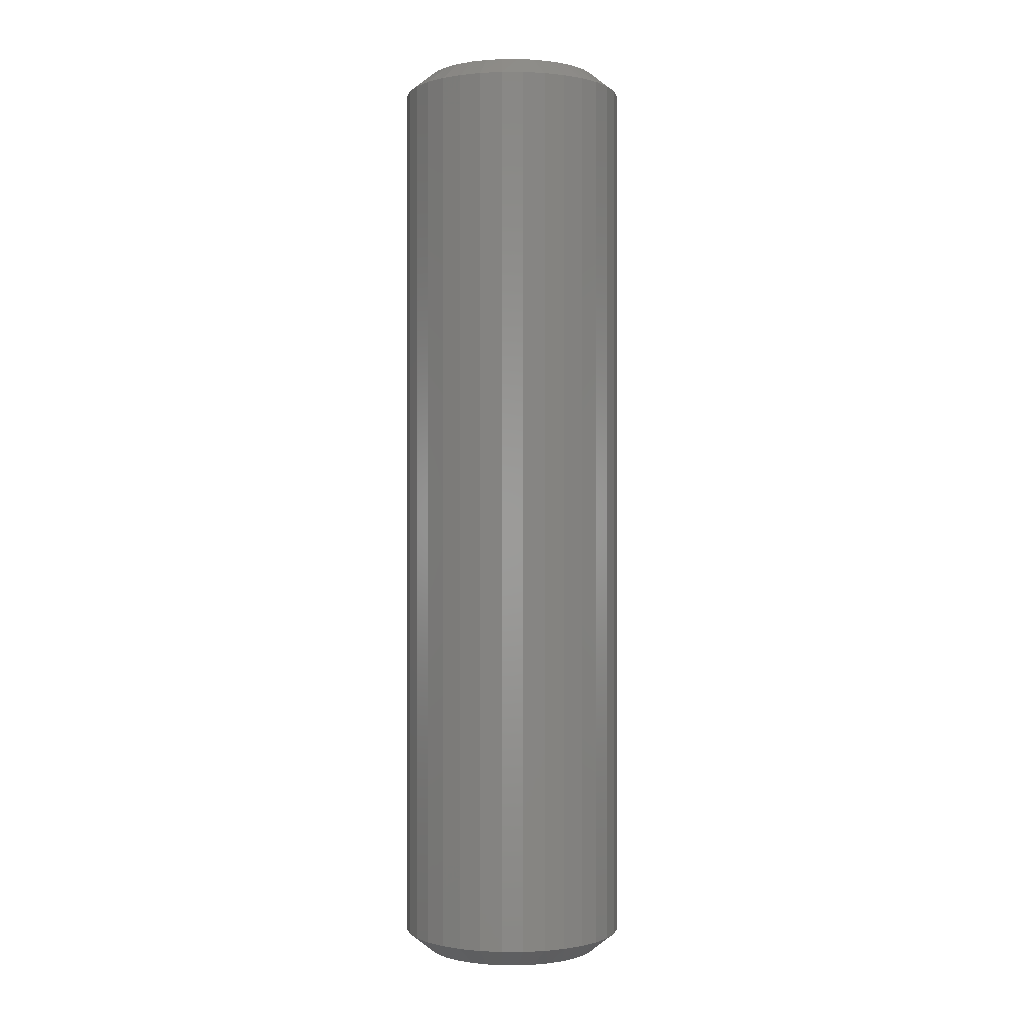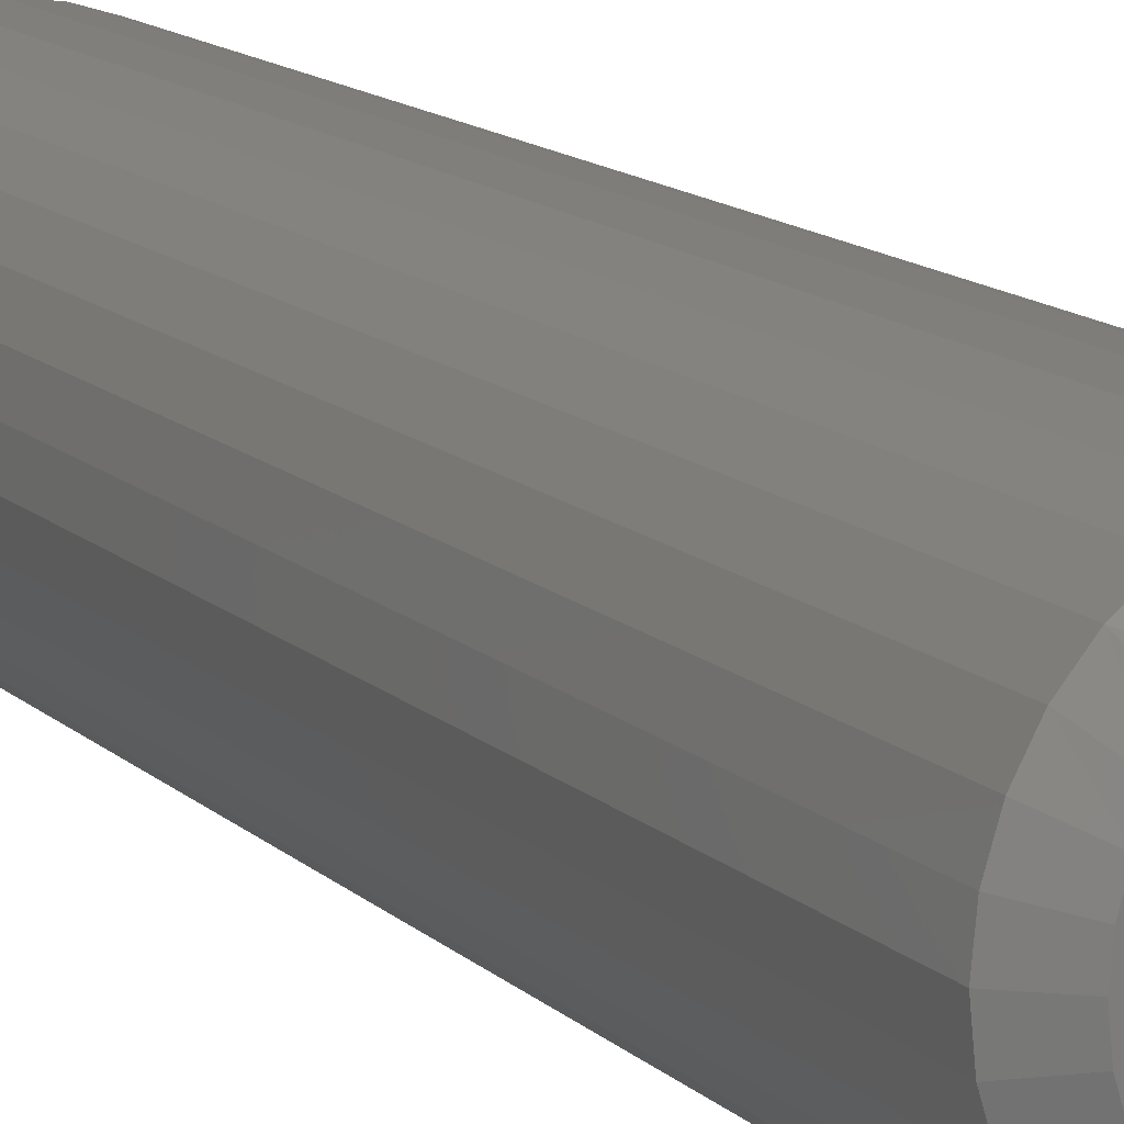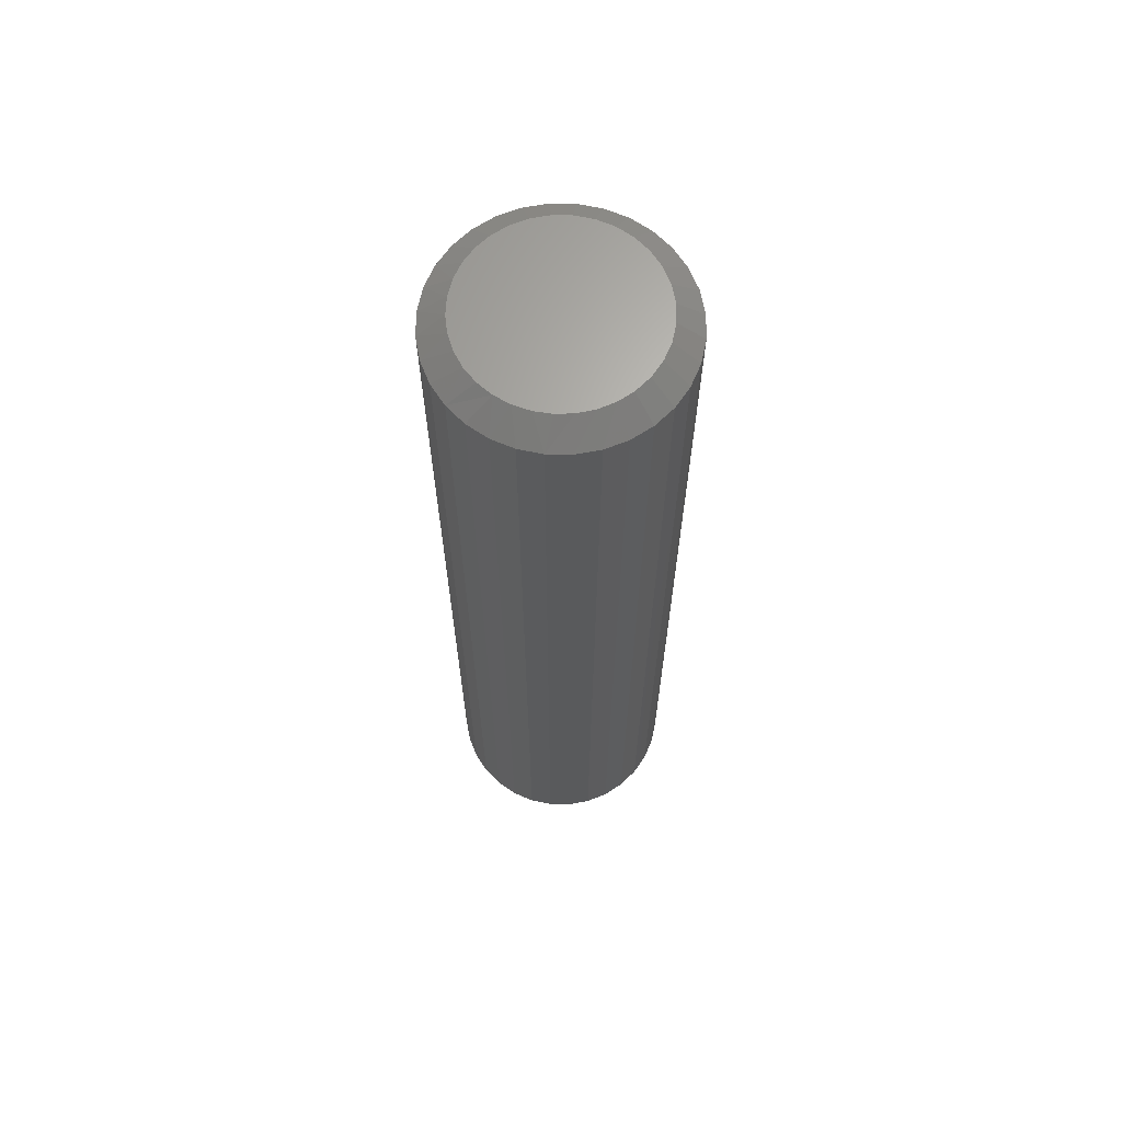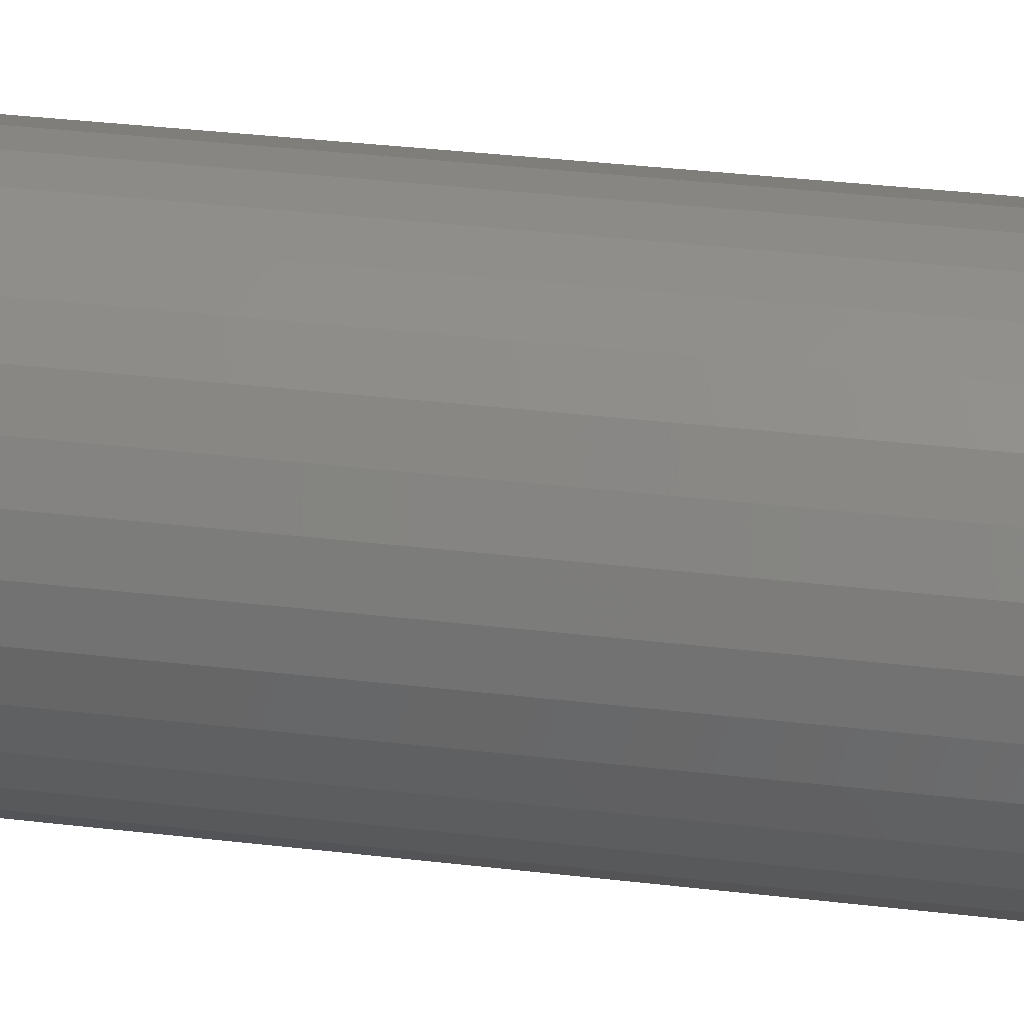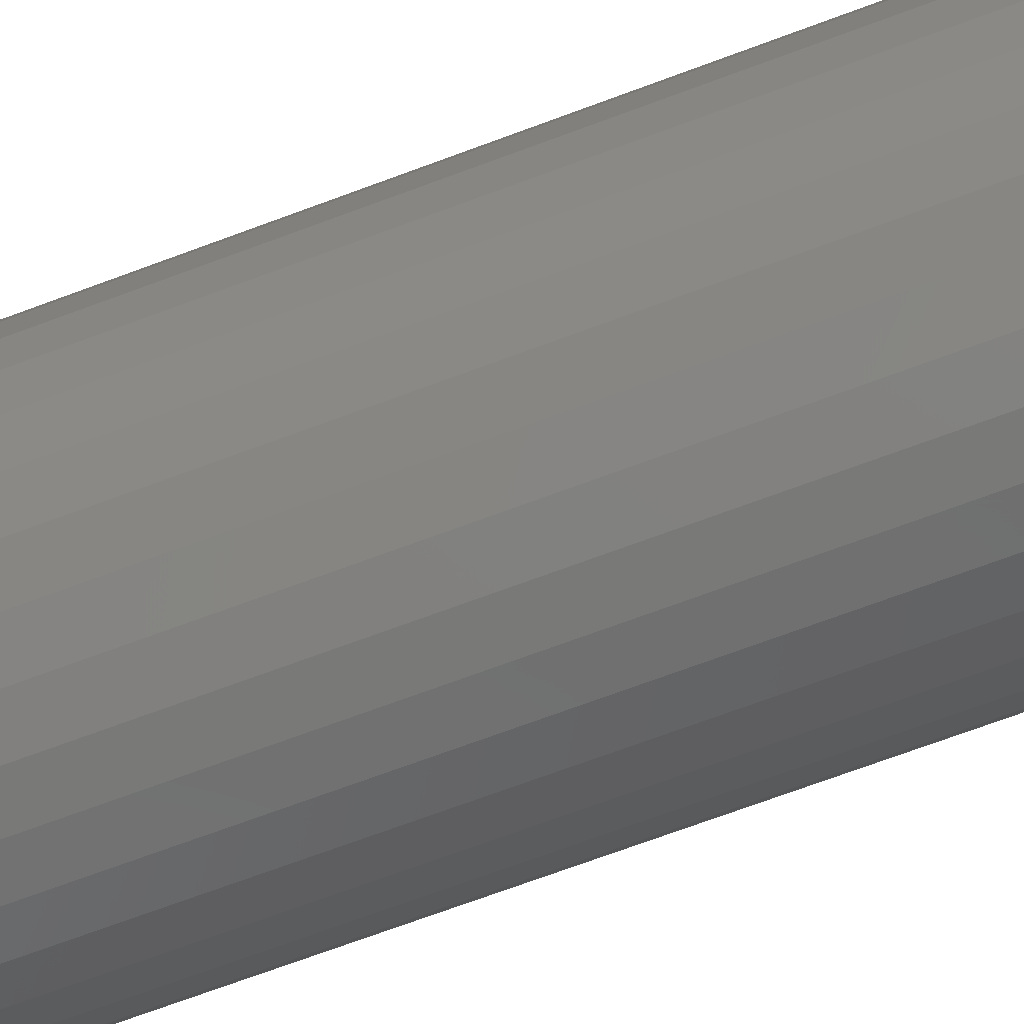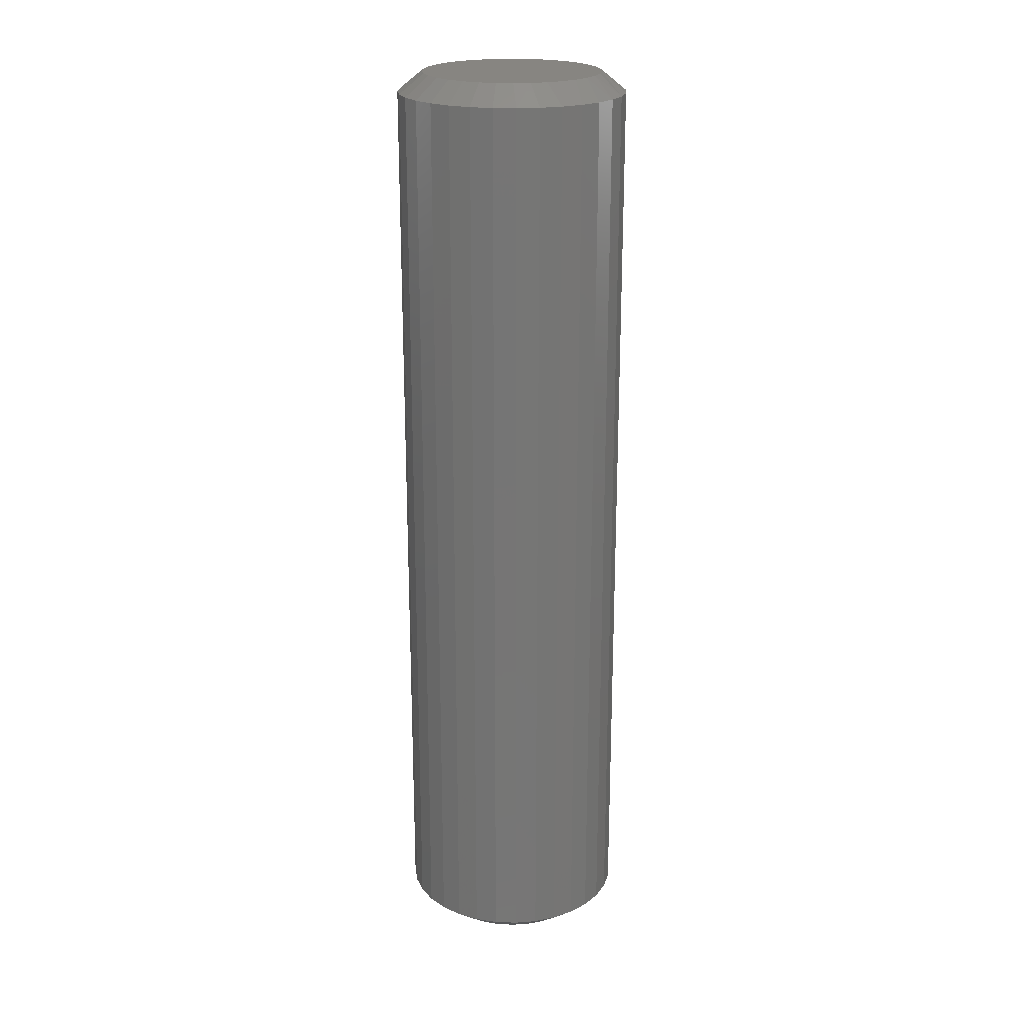
<metadata>
{"format":"stl","ext":"stl","renderer":"f3d","projection":"perspective","resolution":1024,"background":"white","views":[{"elev":-0.3,"azim":-62.1,"up":"+Y"},{"elev":12.1,"azim":154.5,"up":"+Z"},{"elev":65.9,"azim":51.3,"up":"+Y"},{"elev":28.7,"azim":-79.3,"up":"+Z"},{"elev":-66.6,"azim":111.0,"up":"+Z"},{"elev":21.6,"azim":-69.6,"up":"+Y"}]}
</metadata>
<code>
# stl→obj: 130 verts, 256 faces
v 0.1835 0.7188 -6.671e-17
v 0.1835 -0.7188 -6.671e-17
v 0.18 0.7188 -0.03542
v 0.18 -0.7188 -0.03542
v 0.1696 0.7188 -0.06949
v 0.1696 -0.7188 -0.06949
v 0.1529 0.7188 -0.1009
v 0.1529 -0.7188 -0.1009
v 0.1303 0.7188 -0.1284
v 0.1303 -0.7188 -0.1284
v 0.1028 0.7188 -0.151
v 0.1028 -0.7188 -0.151
v 0.07138 0.7188 -0.1678
v 0.07138 -0.7188 -0.1678
v 0.03732 0.7188 -0.1781
v 0.03732 -0.7188 -0.1781
v 0.001891 0.7188 -0.1816
v 0.001891 -0.7188 -0.1816
v -0.03353 0.7188 -0.1781
v -0.03353 -0.7188 -0.1781
v -0.0676 0.7188 -0.1678
v -0.0676 -0.7188 -0.1678
v -0.09899 0.7188 -0.151
v -0.09899 -0.7188 -0.151
v -0.1265 0.7188 -0.1284
v -0.1265 -0.7188 -0.1284
v -0.1491 0.7188 -0.1009
v -0.1491 -0.7188 -0.1009
v -0.1659 0.7188 -0.06949
v -0.1659 -0.7188 -0.06949
v -0.1762 0.7188 -0.03542
v -0.1762 -0.7188 -0.03542
v -0.1797 0.7188 2.224e-17
v -0.1797 -0.7188 2.224e-17
v -0.1762 0.7188 0.03542
v -0.1762 -0.7188 0.03542
v -0.1659 0.7188 0.06949
v -0.1659 -0.7188 0.06949
v -0.1491 0.7188 0.1009
v -0.1491 -0.7188 0.1009
v -0.1265 0.7188 0.1284
v -0.1265 -0.7188 0.1284
v -0.09899 0.7188 0.151
v -0.09899 -0.7188 0.151
v -0.0676 0.7188 0.1678
v -0.0676 -0.7188 0.1678
v -0.03353 0.7188 0.1781
v -0.03353 -0.7188 0.1781
v 0.001891 0.7188 0.1816
v 0.001891 -0.7188 0.1816
v 0.03732 0.7188 0.1781
v 0.03732 -0.7188 0.1781
v 0.07138 0.7188 0.1678
v 0.07138 -0.7188 0.1678
v 0.1028 0.7188 0.151
v 0.1028 -0.7188 0.151
v 0.1303 0.7188 0.1284
v 0.1303 -0.7188 0.1284
v 0.1529 0.7188 0.1009
v 0.1529 -0.7188 0.1009
v 0.1696 0.7188 0.06949
v 0.1696 -0.7188 0.06949
v 0.18 0.7188 0.03542
v 0.18 -0.7188 0.03542
v -0.03711 0.75 0.1371
v -0.01126 0.75 0.1419
v 0.01504 0.75 0.1419
v 0.04089 0.75 0.1371
v -0.06163 0.75 0.1276
v 0.06542 0.75 0.1276
v 0.0297 0.75 -0.1398
v -0.02591 0.75 -0.1398
v 0.05643 0.75 -0.1317
v 0.001891 0.75 -0.1425
v -0.05265 0.75 -0.1317
v -0.07729 0.75 -0.1185
v 0.08107 0.75 -0.1185
v -0.09888 0.75 -0.1008
v 0.1027 0.75 -0.1008
v -0.1166 0.75 -0.07918
v 0.1204 0.75 -0.07918
v -0.1298 0.75 -0.05454
v 0.1336 0.75 -0.05454
v -0.1379 0.75 -0.0278
v 0.1417 0.75 -0.0278
v -0.1406 0.75 -1.393e-06
v 0.1444 0.75 -5.962e-17
v -0.1382 0.75 0.02619
v 0.142 0.75 0.02619
v -0.131 0.75 0.05148
v 0.1348 0.75 0.05148
v -0.1193 0.75 0.07502
v 0.1231 0.75 0.07503
v -0.1034 0.75 0.09601
v 0.1072 0.75 0.09601
v -0.08399 0.75 0.1137
v 0.08778 0.75 0.1137
v 0.01504 -0.75 0.1419
v -0.01126 -0.75 0.1419
v -0.03711 -0.75 0.1371
v 0.04089 -0.75 0.1371
v -0.06163 -0.75 0.1276
v 0.06542 -0.75 0.1276
v 0.05643 -0.75 -0.1317
v -0.02591 -0.75 -0.1398
v 0.0297 -0.75 -0.1398
v 0.001891 -0.75 -0.1425
v 0.08778 -0.75 0.1137
v -0.08399 -0.75 0.1137
v 0.1072 -0.75 0.09601
v -0.1034 -0.75 0.09601
v 0.1231 -0.75 0.07503
v -0.1193 -0.75 0.07502
v 0.1348 -0.75 0.05148
v -0.131 -0.75 0.05148
v 0.142 -0.75 0.02619
v -0.1382 -0.75 0.02619
v 0.1444 -0.75 -1.654e-16
v -0.1406 -0.75 -1.393e-06
v 0.1417 -0.75 -0.0278
v -0.1379 -0.75 -0.0278
v 0.1336 -0.75 -0.05454
v -0.1298 -0.75 -0.05454
v 0.1204 -0.75 -0.07918
v -0.1166 -0.75 -0.07918
v 0.1027 -0.75 -0.1008
v -0.09888 -0.75 -0.1008
v 0.08107 -0.75 -0.1185
v -0.07729 -0.75 -0.1185
v -0.05265 -0.75 -0.1317
f 1 2 3
f 3 2 4
f 3 4 5
f 5 4 6
f 5 6 7
f 7 6 8
f 7 8 9
f 9 8 10
f 9 10 11
f 11 10 12
f 11 12 13
f 13 12 14
f 13 14 15
f 15 14 16
f 15 16 17
f 17 16 18
f 17 18 19
f 19 18 20
f 19 20 21
f 21 20 22
f 21 22 23
f 23 22 24
f 23 24 25
f 25 24 26
f 25 26 27
f 27 26 28
f 27 28 29
f 29 28 30
f 29 30 31
f 31 30 32
f 31 32 33
f 33 32 34
f 33 34 35
f 35 34 36
f 35 36 37
f 37 36 38
f 37 38 39
f 39 38 40
f 39 40 41
f 41 40 42
f 41 42 43
f 43 42 44
f 43 44 45
f 45 44 46
f 45 46 47
f 47 46 48
f 47 48 49
f 49 48 50
f 49 50 51
f 51 50 52
f 51 52 53
f 53 52 54
f 53 54 55
f 55 54 56
f 55 56 57
f 57 56 58
f 57 58 59
f 59 58 60
f 59 60 61
f 61 60 62
f 61 62 63
f 63 62 64
f 63 64 1
f 1 64 2
f 65 66 67
f 68 65 67
f 69 65 68
f 70 69 68
f 71 72 73
f 74 72 71
f 72 75 73
f 73 75 76
f 73 76 77
f 77 76 78
f 77 78 79
f 79 78 80
f 79 80 81
f 81 80 82
f 81 82 83
f 83 82 84
f 83 84 85
f 85 84 86
f 85 86 87
f 87 86 88
f 87 88 89
f 89 88 90
f 89 90 91
f 91 90 92
f 91 92 93
f 93 92 94
f 93 94 95
f 95 94 96
f 95 96 97
f 97 96 69
f 97 69 70
f 75 21 76
f 15 74 71
f 17 72 74
f 74 15 17
f 80 27 82
f 82 27 29
f 82 29 84
f 84 29 31
f 84 31 86
f 86 31 33
f 7 81 5
f 5 81 83
f 5 83 3
f 3 83 85
f 3 85 1
f 1 85 87
f 27 80 25
f 25 80 78
f 25 78 23
f 23 78 76
f 23 76 21
f 21 75 19
f 19 75 72
f 19 72 17
f 15 71 13
f 13 71 73
f 13 73 11
f 81 7 79
f 79 7 9
f 79 9 77
f 77 9 11
f 77 11 73
f 70 53 55
f 70 55 97
f 55 57 97
f 68 49 51
f 51 53 68
f 68 53 70
f 66 47 49
f 66 49 67
f 69 43 45
f 69 45 65
f 45 47 65
f 65 47 66
f 96 41 43
f 96 43 69
f 49 68 67
f 93 59 91
f 91 59 61
f 91 61 89
f 89 61 63
f 89 63 87
f 87 63 1
f 86 33 88
f 88 33 35
f 88 35 90
f 90 35 37
f 90 37 92
f 92 37 39
f 59 93 57
f 57 93 95
f 57 95 97
f 92 39 94
f 94 39 41
f 94 41 96
f 98 99 100
f 98 100 101
f 101 100 102
f 101 102 103
f 104 105 106
f 106 105 107
f 103 102 108
f 108 102 109
f 108 109 110
f 110 109 111
f 110 111 112
f 112 111 113
f 112 113 114
f 114 113 115
f 114 115 116
f 116 115 117
f 116 117 118
f 118 117 119
f 118 119 120
f 120 119 121
f 120 121 122
f 122 121 123
f 122 123 124
f 124 123 125
f 124 125 126
f 126 125 127
f 126 127 128
f 128 127 129
f 128 129 104
f 104 129 130
f 104 130 105
f 129 22 130
f 106 107 16
f 107 105 18
f 18 16 107
f 6 124 8
f 124 6 122
f 122 6 4
f 122 4 120
f 120 4 2
f 120 2 118
f 123 28 125
f 28 123 30
f 30 123 121
f 30 121 32
f 32 121 119
f 32 119 34
f 22 129 24
f 24 129 127
f 24 127 26
f 26 127 125
f 26 125 28
f 18 105 20
f 20 105 130
f 20 130 22
f 12 104 14
f 14 104 106
f 14 106 16
f 104 12 128
f 128 12 10
f 128 10 126
f 126 10 8
f 126 8 124
f 56 54 103
f 108 56 103
f 108 58 56
f 52 50 101
f 101 54 52
f 103 54 101
f 50 48 99
f 98 50 99
f 46 44 102
f 100 46 102
f 100 48 46
f 99 48 100
f 44 42 109
f 102 44 109
f 98 101 50
f 117 34 119
f 34 117 36
f 36 117 115
f 36 115 38
f 38 115 113
f 38 113 40
f 114 60 112
f 60 114 62
f 62 114 116
f 62 116 64
f 64 116 118
f 64 118 2
f 108 110 58
f 58 110 112
f 58 112 60
f 109 42 111
f 111 42 40
f 111 40 113

</code>
